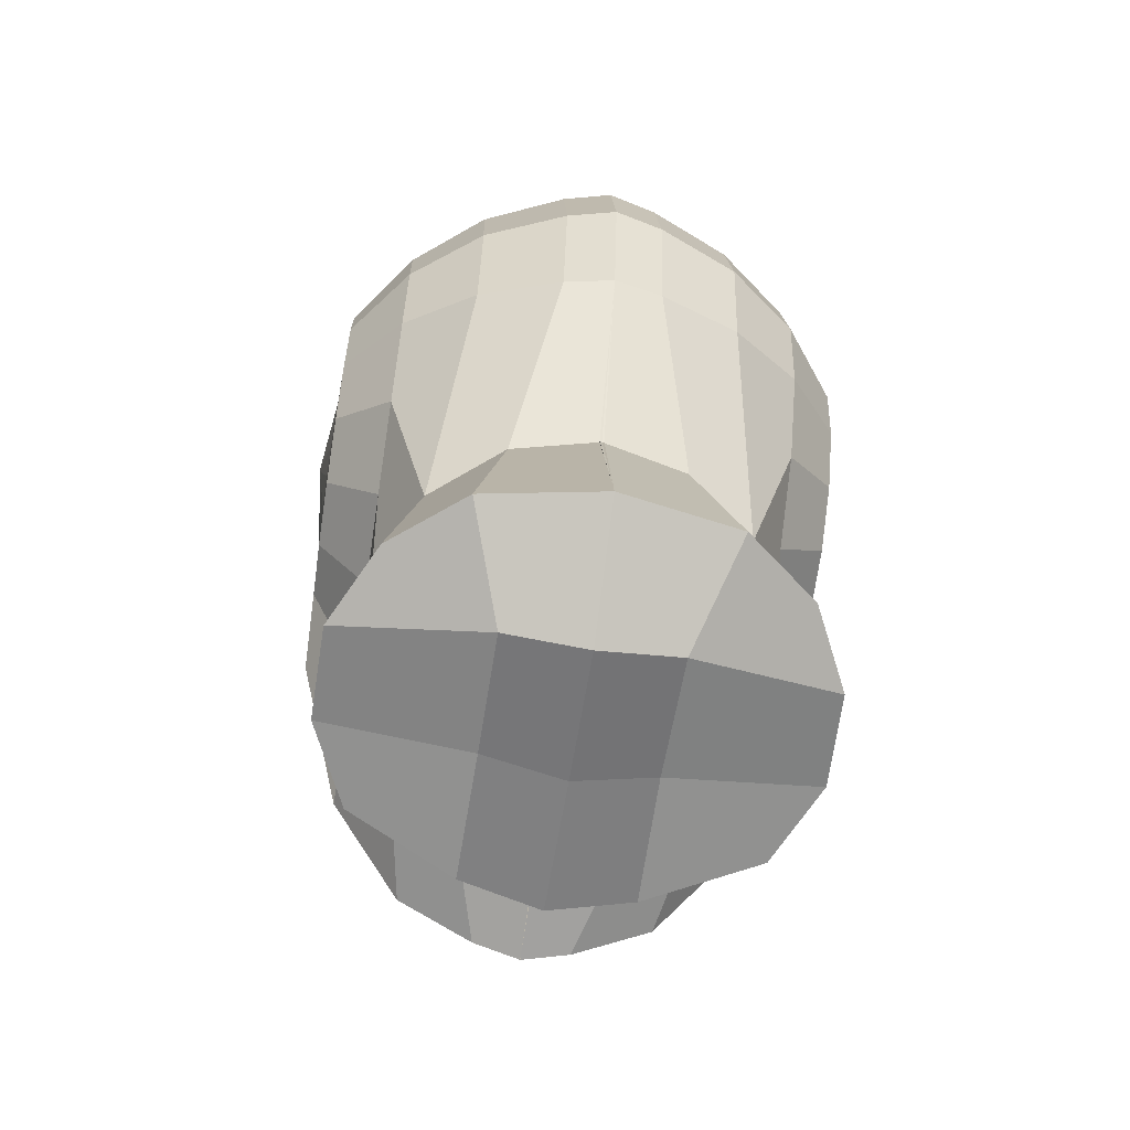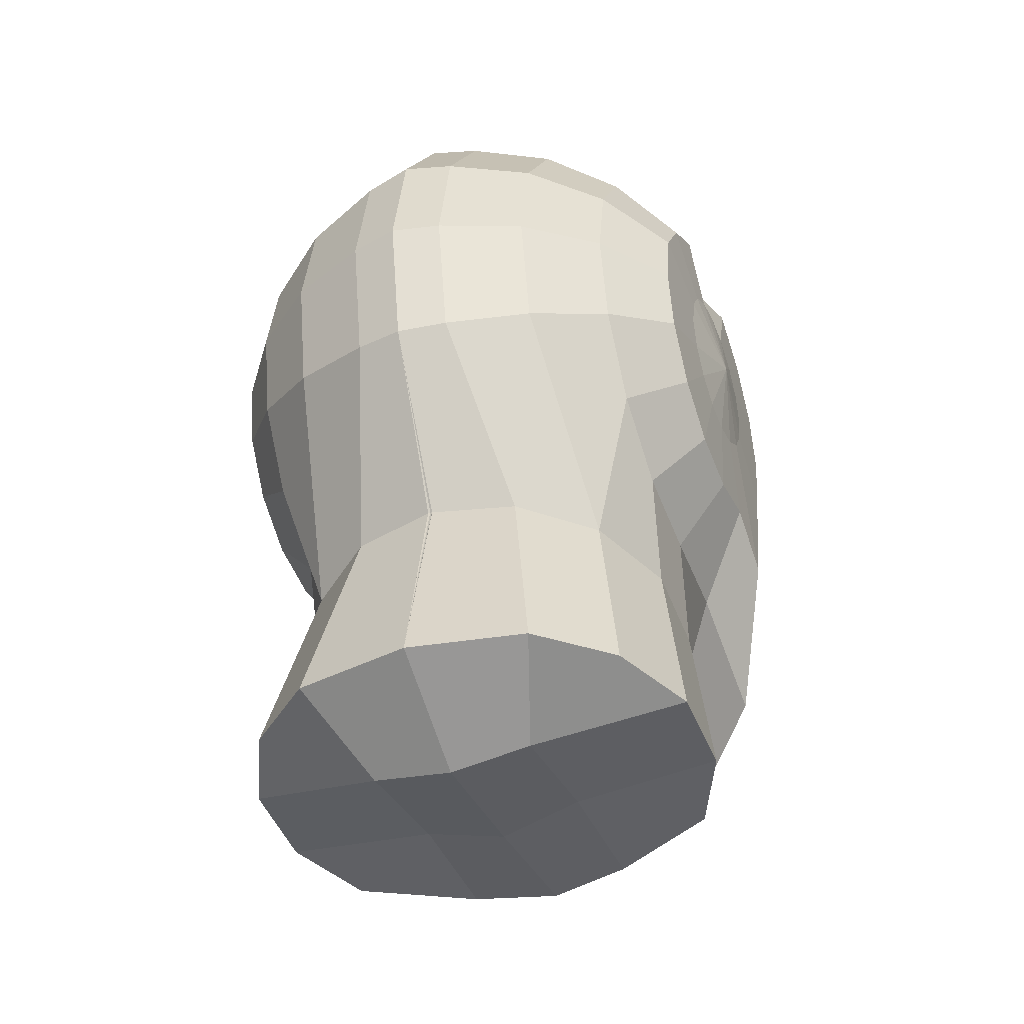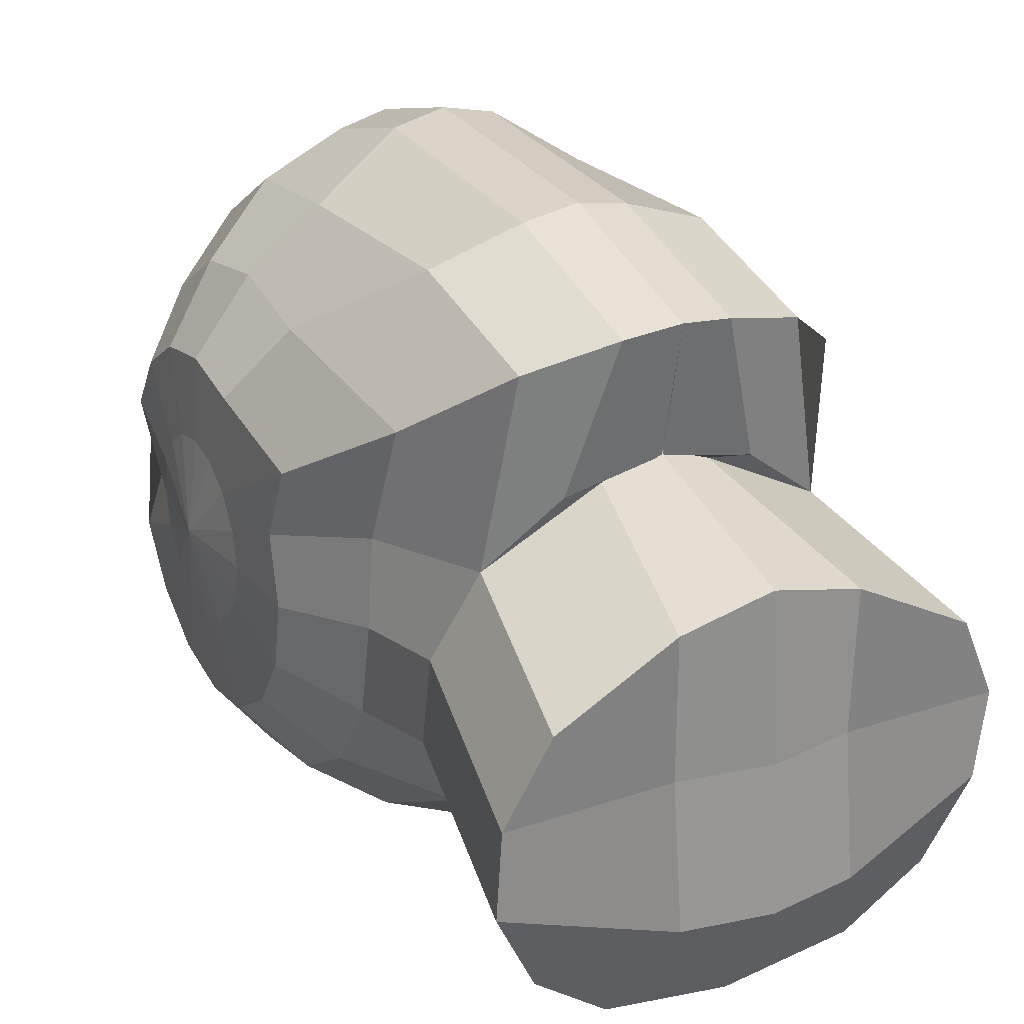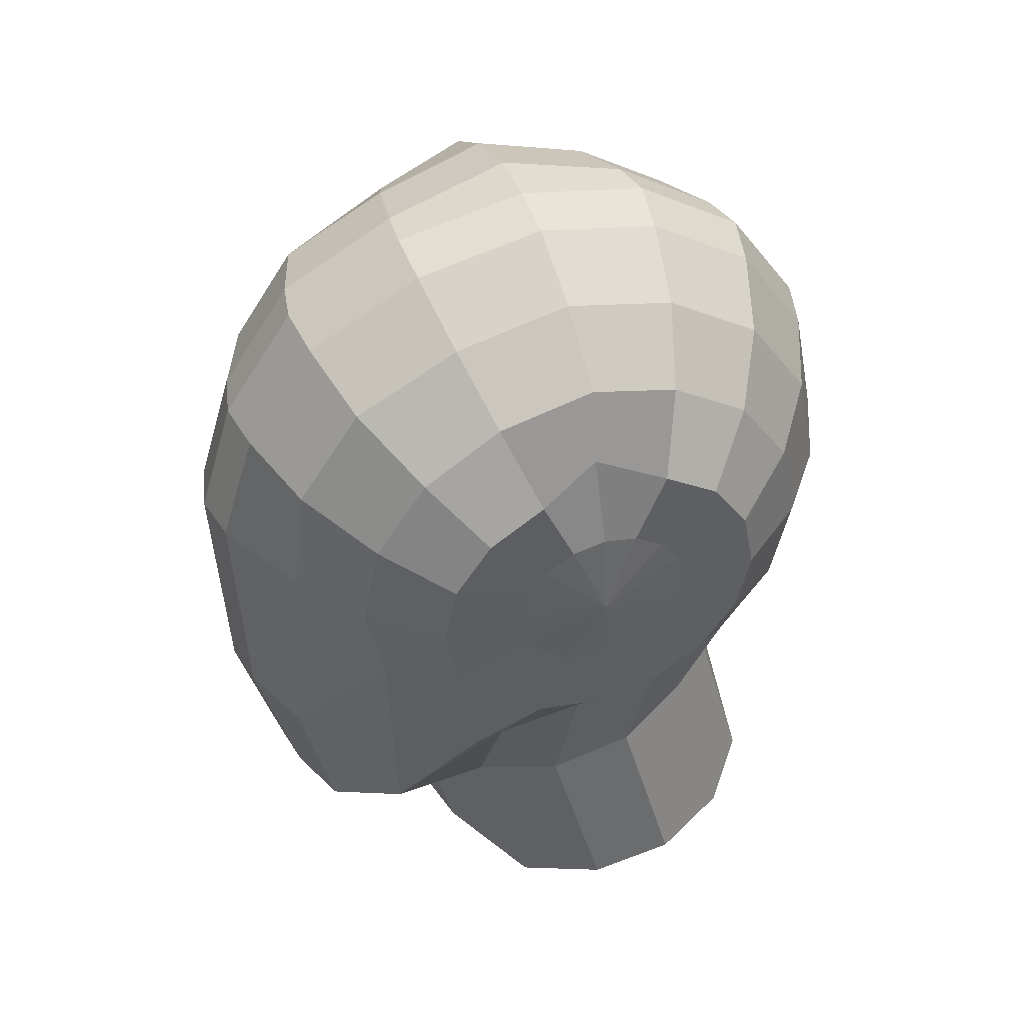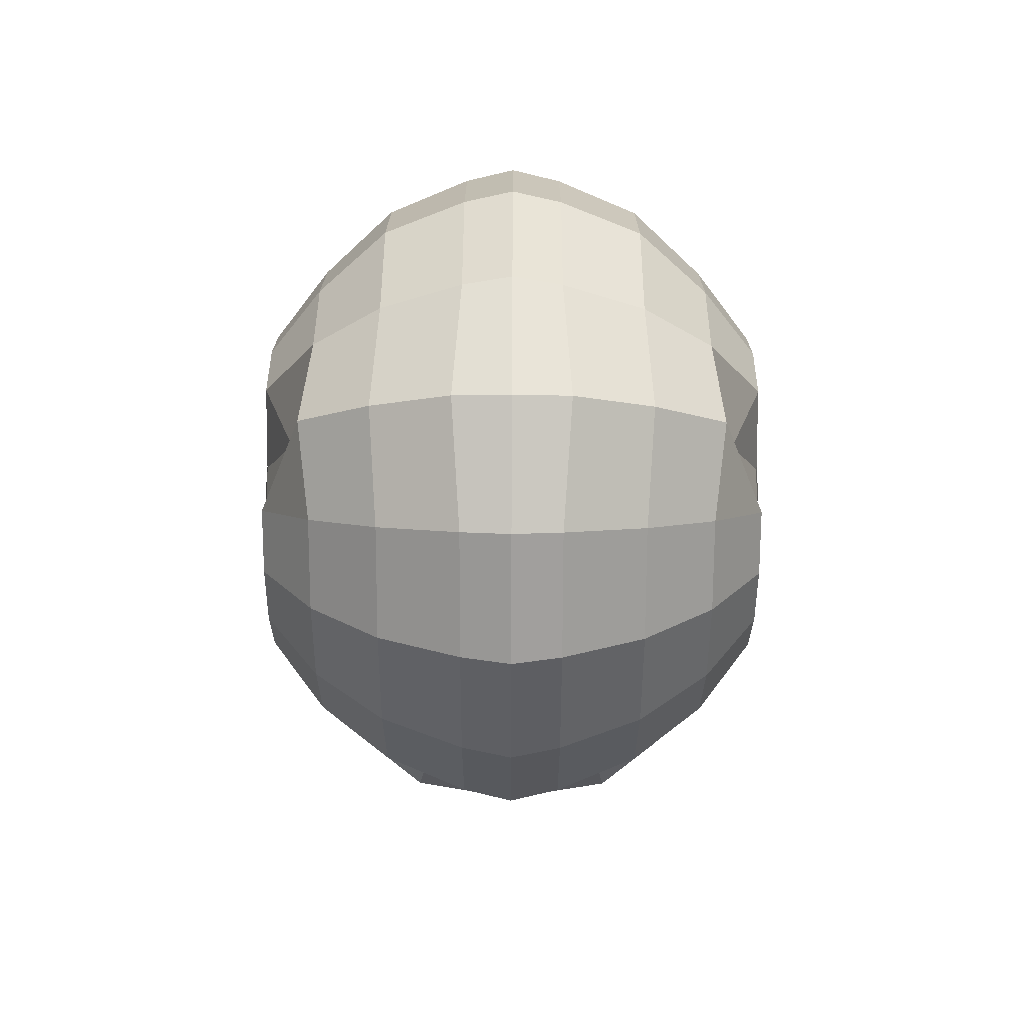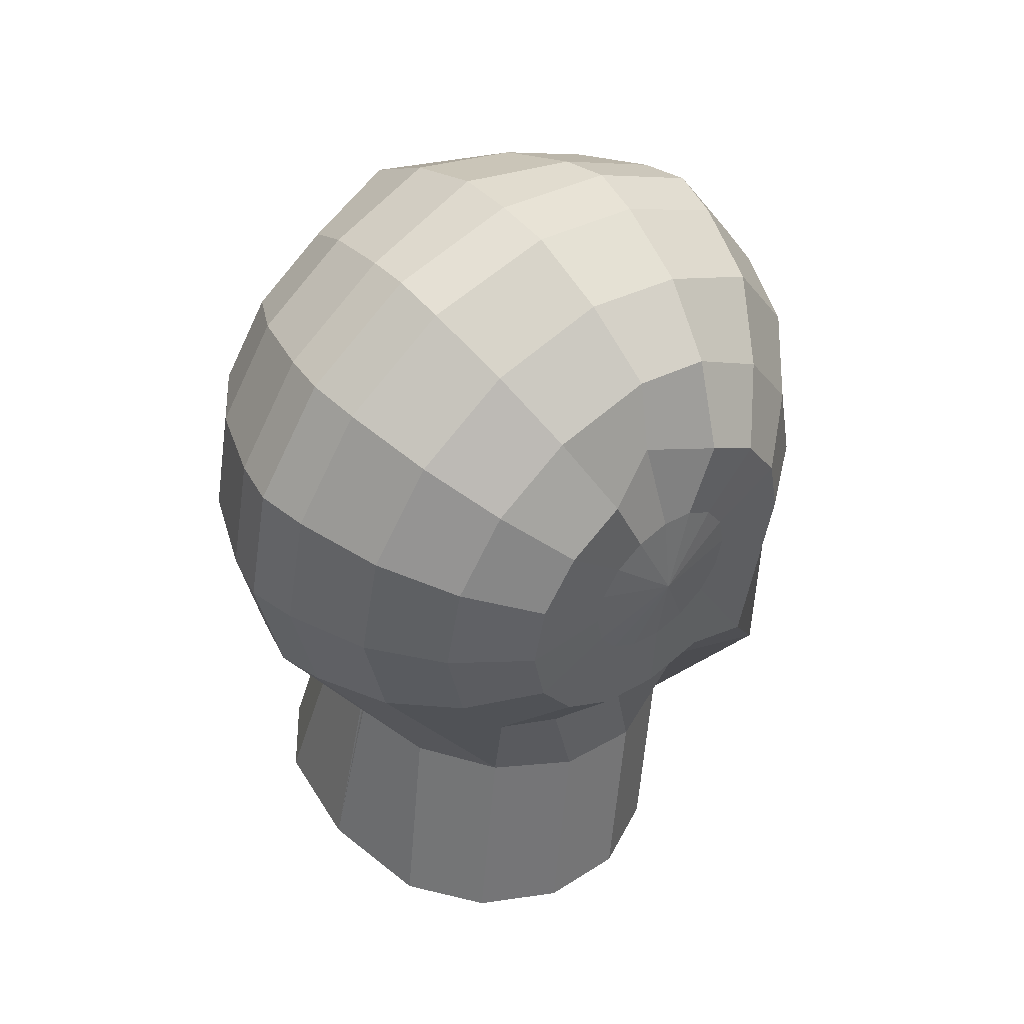
<metadata>
{"format":"obj","ext":"obj","renderer":"f3d","projection":"perspective","resolution":1024,"background":"white","views":[{"elev":-62.5,"azim":171.3,"up":"+Y"},{"elev":-40.8,"azim":-158.4,"up":"+Y"},{"elev":26.8,"azim":-27.6,"up":"+Z"},{"elev":46.5,"azim":71.1,"up":"+Y"},{"elev":74.7,"azim":-179.8,"up":"+Y"},{"elev":48.0,"azim":-129.4,"up":"+Y"}]}
</metadata>
<code>
o Sphere
v 0.2565 2.046 -0.09521
v 0.2529 2.043 -0.1762
v 0.1299 2.043 -0.2992
v 0.0489 2.043 -0.3327
v 0 2.043 -0.3442
v 0.2565 2.013 -0.0886
v 0.2529 1.979 -0.1634
v 0.1995 1.952 -0.2277
v 0.1299 1.932 -0.277
v 0.0489 1.919 -0.308
v 0 1.914 -0.3186
v 0.2679 2.046 -0.008276
v 0.2565 1.985 -0.06975
v 0.2529 1.924 -0.127
v 0.1995 1.875 -0.1762
v 0.1555 1.728 -0.1507
v 0.08523 1.739 -0.2049
v -0.002074 1.743 -0.2238
v 0.2565 1.966 -0.04155
v 0.2529 1.888 -0.07255
v 0.1995 1.823 -0.09917
v 0.1949 1.712 -0.07199
v 0.1174 1.534 -0.2537
v 0 1.667 -0.1125
v 0.2565 1.959 -0.008276
v 0.2529 1.875 -0.008276
v 0.1995 1.805 -0.008276
v 0.1955 1.694 0.01564
v 0.1877 1.527 -0.1989
v 0 1.666 0.02422
v 0.2565 1.966 0.02499
v 0.2529 1.888 0.056
v 0.1995 1.793 0.08262
v 0.1572 1.678 0.09486
v 0.08768 1.667 0.15
v 0.000647 1.663 0.17
v 0.2565 1.985 0.0532
v 0.2512 1.858 0.1261
v 0.2028 1.734 0.2052
v 0.1279 1.668 0.2641
v 0.04921 1.645 0.2872
v 0 1.637 0.295
v 0.2565 2.013 0.07204
v 0.2529 1.979 0.1469
v 0.1995 1.952 0.2112
v 0.1299 1.824 0.2977
v 0.0489 1.811 0.3287
v 0 1.807 0.3393
v 0.2565 2.046 0.07866
v 0.2529 2.043 0.1597
v 0.1995 2.043 0.2292
v 0.1299 2.043 0.2826
v 0.0489 2.056 0.3369
v 0 2.056 0.3483
v 0.2565 2.08 0.07204
v 0.2529 2.108 0.1469
v 0.1995 2.134 0.2112
v 0.1299 2.163 0.2688
v 0.0489 2.176 0.2998
v 0 2.18 0.3103
v 0.2565 2.108 0.0532
v 0.2529 2.162 0.1105
v 0.1995 2.211 0.1597
v 0.1299 2.258 0.2057
v 0.0489 2.281 0.2294
v 0 2.29 0.2375
v 0.2565 2.127 0.02499
v 0.2529 2.199 0.056
v 0.1995 2.263 0.08262
v 0.1299 2.312 0.103
v 0.0489 2.344 0.1159
v 0 2.354 0.1203
v 0.2565 2.133 -0.008276
v 0.2229 2.215 -0.008276
v 0.2095 2.296 -0.008276
v 0.1366 2.345 -0.008276
v 0.05722 2.377 -0.008276
v 0 2.38 -0.008276
v 0.2565 2.127 -0.04155
v 0.2529 2.199 -0.07255
v 0.1995 2.263 -0.09917
v 0.1299 2.312 -0.1196
v 0.0489 2.343 -0.1324
v 0 2.354 -0.1368
v 0.2565 2.108 -0.06975
v 0.2529 2.162 -0.127
v 0.1995 2.211 -0.1762
v 0.1299 2.249 -0.214
v 0.0489 2.273 -0.2377
v 0 2.281 -0.2458
v 0.2565 2.08 -0.0886
v 0.2529 2.107 -0.1634
v 0.1995 2.134 -0.2277
v 0.1299 2.155 -0.277
v 0.0489 2.167 -0.308
v 0 2.172 -0.3186
v 0.1995 2.043 -0.2458
v 0.1555 1.728 -0.1507
v 0.08523 1.739 -0.2049
v -0.002074 1.743 -0.2238
v 0.1949 1.712 -0.07199
v 0 1.667 -0.1125
v 0.1955 1.694 0.01564
v 0 1.666 0.02422
v 0.1572 1.678 0.09486
v 0.05007 1.673 0.1529
v 0 1.669 0.1729
v 0 1.536 -0.2728
v 0.227 1.516 -0.1192
v 0.08078 1.48 -0.1548
v 0 1.469 -0.1563
v 0.2276 1.505 -0.03049
v 0.08061 1.497 -0.02358
v 0 1.478 -0.01984
v 0.1894 1.495 0.04969
v 0.08224 1.494 0.1084
v 0 1.491 0.1287
v -0.2565 2.046 -0.09521
v -0.2529 2.043 -0.1762
v -0.1299 2.043 -0.2992
v -0.0489 2.043 -0.3327
v -0.2565 2.013 -0.0886
v -0.2529 1.979 -0.1634
v -0.1995 1.952 -0.2277
v -0.1299 1.932 -0.277
v -0.0489 1.919 -0.308
v -0.2679 2.046 -0.008276
v -0.2565 1.985 -0.06975
v -0.2529 1.924 -0.127
v -0.1995 1.875 -0.1762
v -0.1555 1.728 -0.1507
v -0.08523 1.739 -0.2049
v 0.002074 1.743 -0.2238
v -0.2565 1.966 -0.04155
v -0.2529 1.888 -0.07255
v -0.1995 1.823 -0.09917
v -0.1949 1.712 -0.07199
v -0.1174 1.534 -0.2537
v -0.2565 1.959 -0.008276
v -0.2529 1.875 -0.008276
v -0.1995 1.805 -0.008276
v -0.1955 1.694 0.01564
v -0.1877 1.527 -0.1989
v -0.2565 1.966 0.02499
v -0.2529 1.888 0.056
v -0.1995 1.793 0.08262
v -0.1572 1.678 0.09486
v -0.08768 1.667 0.15
v -0.000647 1.663 0.17
v -0.2565 1.985 0.0532
v -0.2512 1.858 0.1261
v -0.2028 1.734 0.2052
v -0.1279 1.668 0.2641
v -0.04921 1.645 0.2872
v -0.2565 2.013 0.07204
v -0.2529 1.979 0.1469
v -0.1995 1.952 0.2112
v -0.1299 1.824 0.2977
v -0.0489 1.811 0.3287
v -0.2565 2.046 0.07866
v -0.2529 2.043 0.1597
v -0.1995 2.043 0.2292
v -0.1299 2.043 0.2826
v -0.0489 2.056 0.3369
v -0.2565 2.08 0.07204
v -0.2529 2.108 0.1469
v -0.1995 2.134 0.2112
v -0.1299 2.163 0.2688
v -0.0489 2.176 0.2998
v -0.2565 2.108 0.0532
v -0.2529 2.162 0.1105
v -0.1995 2.211 0.1597
v -0.1299 2.258 0.2057
v -0.0489 2.281 0.2294
v -0.2565 2.127 0.02499
v -0.2529 2.199 0.056
v -0.1995 2.263 0.08262
v -0.1299 2.312 0.103
v -0.0489 2.344 0.1159
v -0.2565 2.133 -0.008276
v -0.2229 2.215 -0.008276
v -0.2095 2.296 -0.008276
v -0.1366 2.345 -0.008276
v -0.05722 2.377 -0.008276
v -0.2565 2.127 -0.04155
v -0.2529 2.199 -0.07255
v -0.1995 2.263 -0.09917
v -0.1299 2.312 -0.1196
v -0.0489 2.343 -0.1324
v -0.2565 2.108 -0.06975
v -0.2529 2.162 -0.127
v -0.1995 2.211 -0.1762
v -0.1299 2.249 -0.214
v -0.0489 2.273 -0.2377
v -0.2565 2.08 -0.0886
v -0.2529 2.107 -0.1634
v -0.1995 2.134 -0.2277
v -0.1299 2.155 -0.277
v -0.0489 2.167 -0.308
v -0.1995 2.043 -0.2458
v -0.1555 1.728 -0.1507
v -0.08523 1.739 -0.2049
v 0.002074 1.743 -0.2238
v -0.1949 1.712 -0.07199
v -0.1955 1.694 0.01564
v -0.1572 1.678 0.09486
v -0.05007 1.673 0.1529
v -0.227 1.516 -0.1192
v -0.08078 1.48 -0.1548
v -0.2276 1.505 -0.03049
v -0.08061 1.497 -0.02358
v -0.1894 1.495 0.04969
v -0.08224 1.494 0.1084
f 4 3 9 10
f 2 1 6 7
f 5 4 10 11
f 97 2 7 8
f 3 97 8 9
f 1 12 6
f 8 7 14 15
f 9 8 15 16
f 6 12 13
f 10 9 16 17
f 7 6 13 14
f 11 10 17 18
f 17 16 98 99
f 14 13 19 20
f 35 36 107 106
f 15 14 20 21
f 16 15 21 22
f 13 12 19
f 22 21 27 28
f 19 12 25
f 34 35 106 105
f 20 19 25 26
f 28 34 105 103
f 21 20 26 27
f 36 30 104 107
f 27 26 32 33
f 28 27 33 34
f 25 12 31
f 18 17 99 100
f 26 25 31 32
f 35 34 40 41
f 32 31 37 38
f 36 35 41 42
f 33 32 38 39
f 34 33 39 40
f 31 12 37
f 40 39 45 46
f 37 12 43
f 41 40 46 47
f 38 37 43 44
f 42 41 47 48
f 39 38 44 45
f 48 47 53 54
f 45 44 50 51
f 46 45 51 52
f 43 12 49
f 47 46 52 53
f 44 43 49 50
f 53 52 58 59
f 50 49 55 56
f 54 53 59 60
f 51 50 56 57
f 52 51 57 58
f 49 12 55
f 58 57 63 64
f 55 12 61
f 59 58 64 65
f 56 55 61 62
f 60 59 65 66
f 57 56 62 63
f 66 65 71 72
f 63 62 68 69
f 64 63 69 70
f 61 12 67
f 65 64 70 71
f 62 61 67 68
f 67 12 73
f 71 70 76 77
f 68 67 73 74
f 72 71 77 78
f 69 68 74 75
f 70 69 75 76
f 76 75 81 82
f 73 12 79
f 77 76 82 83
f 74 73 79 80
f 78 77 83 84
f 75 74 80 81
f 80 79 85 86
f 84 83 89 90
f 81 80 86 87
f 82 81 87 88
f 79 12 85
f 83 82 88 89
f 85 12 91
f 89 88 94 95
f 86 85 91 92
f 90 89 95 96
f 87 86 92 93
f 88 87 93 94
f 93 92 2 97
f 94 93 97 3
f 91 12 1
f 95 94 3 4
f 92 91 1 2
f 96 95 4 5
f 100 99 23 108
f 107 104 114 117
f 99 98 29 23
f 106 107 117 116
f 102 100 108 111
f 103 105 115 112
f 24 18 100 102
f 22 28 103 101
f 16 22 101 98
f 23 29 109 110
f 108 23 110 111
f 110 109 112 113
f 111 110 113 114
f 114 113 116 117
f 113 112 115 116
f 98 101 109 29
f 105 106 116 115
f 101 103 112 109
f 121 126 125 120
f 119 123 122 118
f 5 11 126 121
f 200 124 123 119
f 120 125 124 200
f 118 122 127
f 124 130 129 123
f 125 131 130 124
f 122 128 127
f 126 132 131 125
f 123 129 128 122
f 11 133 132 126
f 132 202 201 131
f 129 135 134 128
f 148 207 107 149
f 130 136 135 129
f 131 137 136 130
f 128 134 127
f 137 142 141 136
f 134 139 127
f 147 206 207 148
f 135 140 139 134
f 142 205 206 147
f 136 141 140 135
f 149 107 104 30
f 141 146 145 140
f 142 147 146 141
f 139 144 127
f 133 203 202 132
f 140 145 144 139
f 148 154 153 147
f 145 151 150 144
f 149 42 154 148
f 146 152 151 145
f 147 153 152 146
f 144 150 127
f 153 158 157 152
f 150 155 127
f 154 159 158 153
f 151 156 155 150
f 42 48 159 154
f 152 157 156 151
f 48 54 164 159
f 157 162 161 156
f 158 163 162 157
f 155 160 127
f 159 164 163 158
f 156 161 160 155
f 164 169 168 163
f 161 166 165 160
f 54 60 169 164
f 162 167 166 161
f 163 168 167 162
f 160 165 127
f 168 173 172 167
f 165 170 127
f 169 174 173 168
f 166 171 170 165
f 60 66 174 169
f 167 172 171 166
f 66 72 179 174
f 172 177 176 171
f 173 178 177 172
f 170 175 127
f 174 179 178 173
f 171 176 175 170
f 175 180 127
f 179 184 183 178
f 176 181 180 175
f 72 78 184 179
f 177 182 181 176
f 178 183 182 177
f 183 188 187 182
f 180 185 127
f 184 189 188 183
f 181 186 185 180
f 78 84 189 184
f 182 187 186 181
f 186 191 190 185
f 84 90 194 189
f 187 192 191 186
f 188 193 192 187
f 185 190 127
f 189 194 193 188
f 190 195 127
f 194 199 198 193
f 191 196 195 190
f 90 96 199 194
f 192 197 196 191
f 193 198 197 192
f 197 200 119 196
f 198 120 200 197
f 195 118 127
f 199 121 120 198
f 196 119 118 195
f 96 5 121 199
f 203 108 138 202
f 202 138 143 201
f 207 213 117 107
f 102 111 108 203
f 205 210 212 206
f 24 102 203 133
f 137 204 205 142
f 131 201 204 137
f 138 209 208 143
f 108 111 209 138
f 209 211 210 208
f 111 114 211 209
f 114 117 213 211
f 211 213 212 210
f 201 143 208 204
f 206 212 213 207
f 204 208 210 205

</code>
